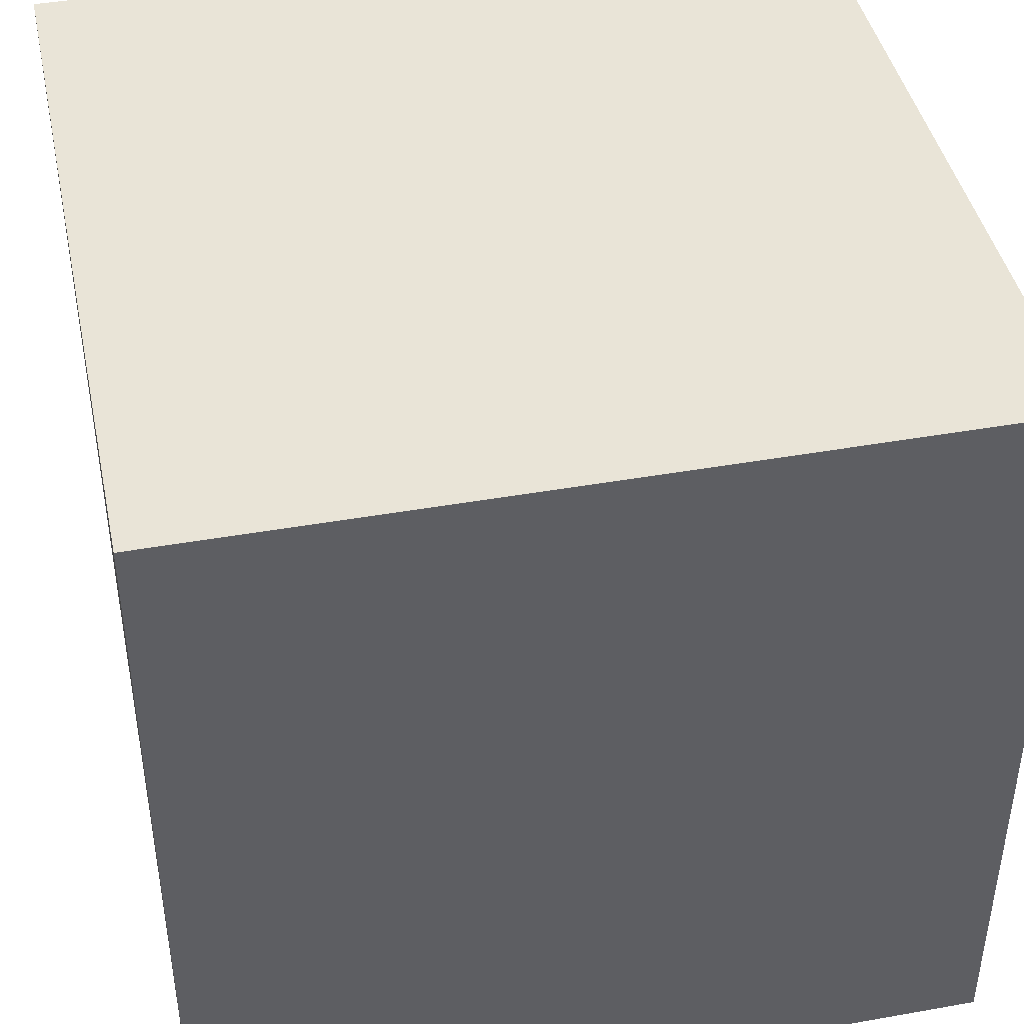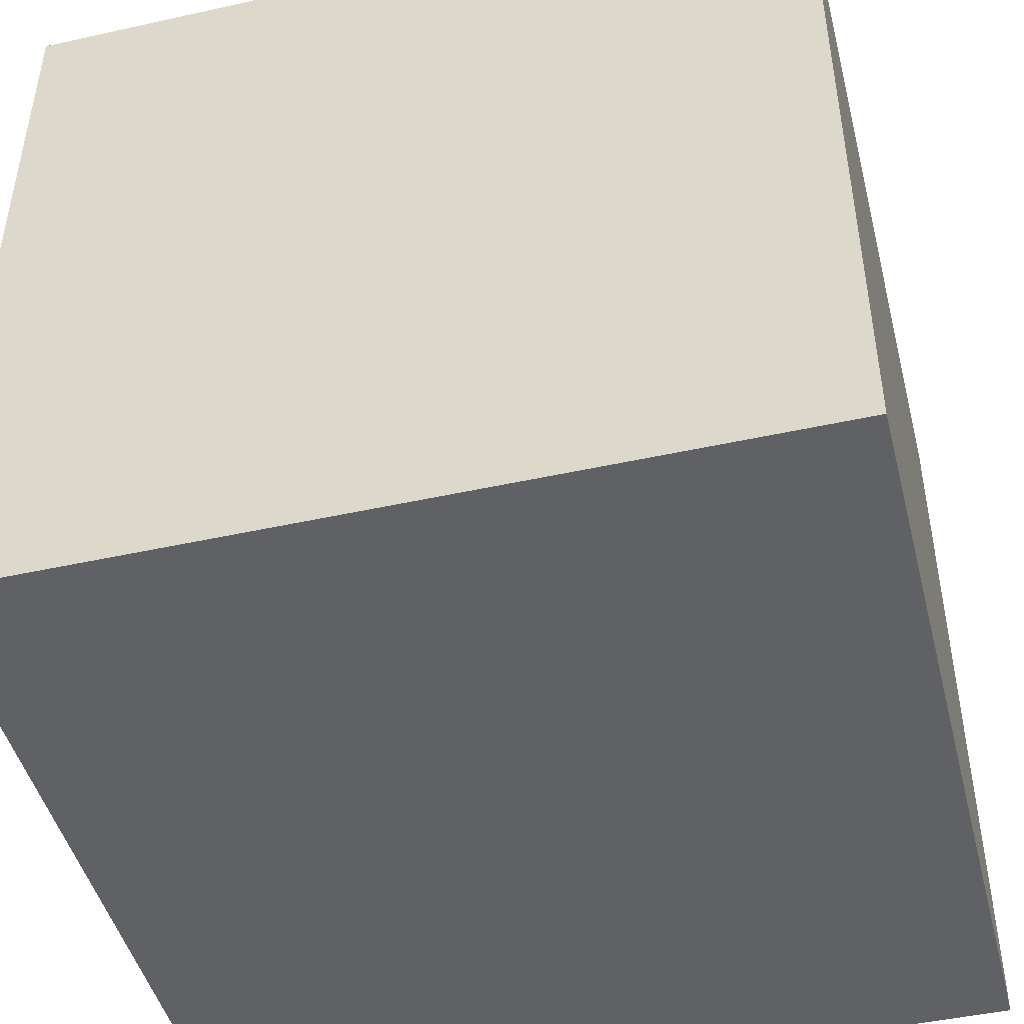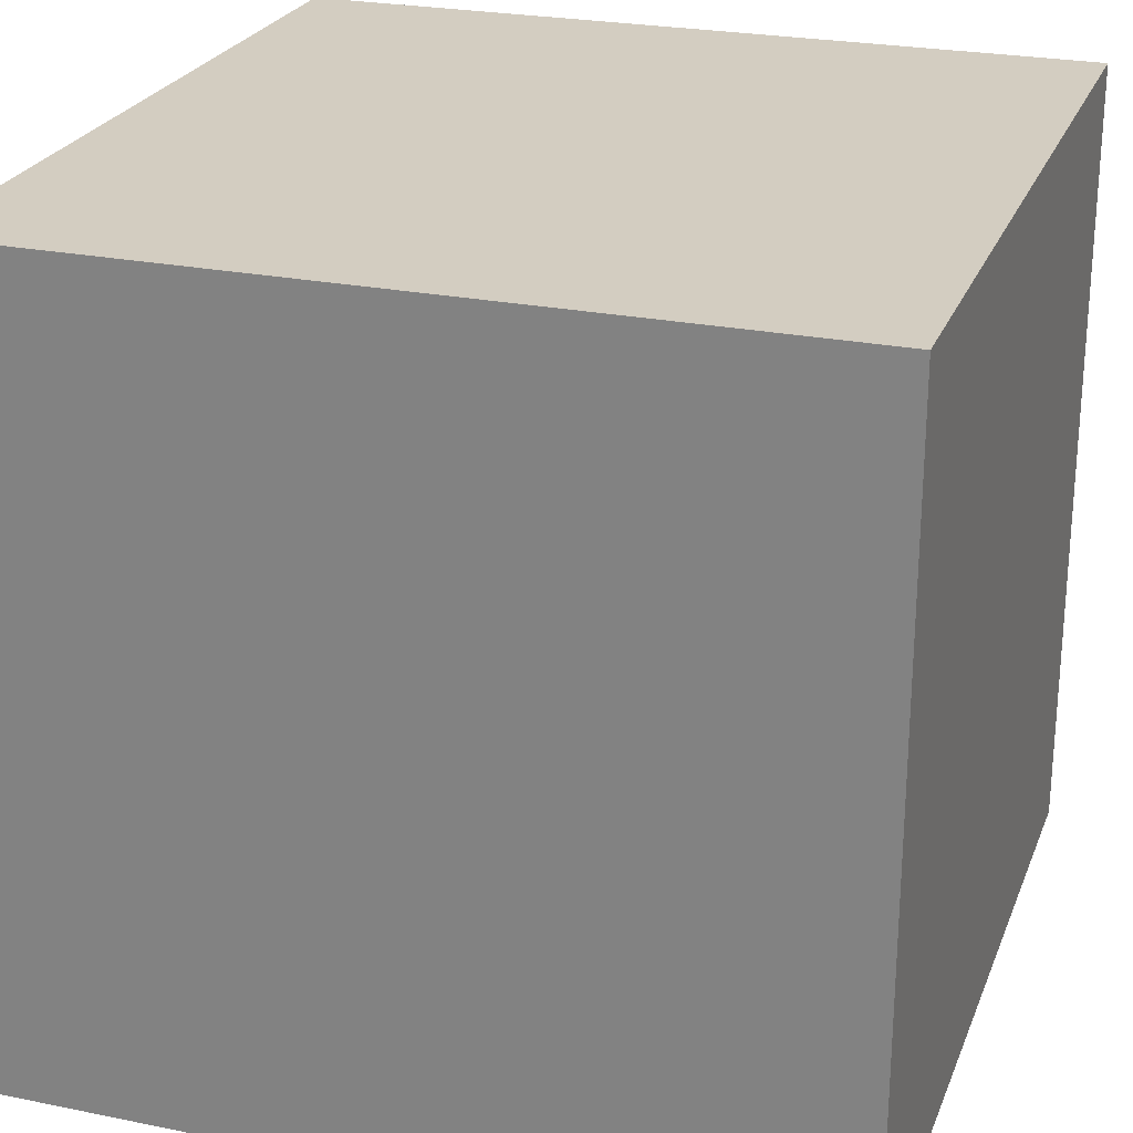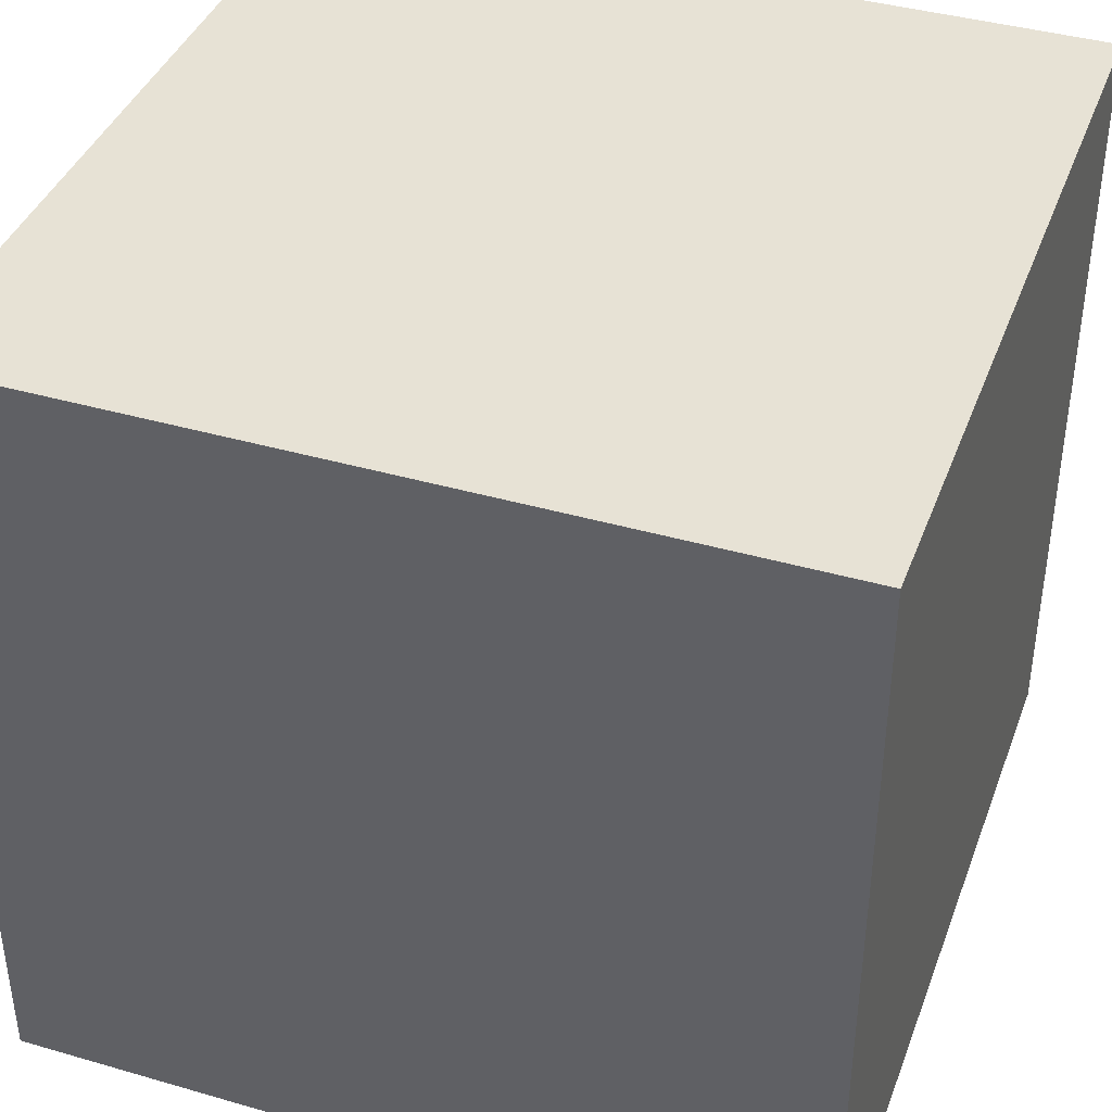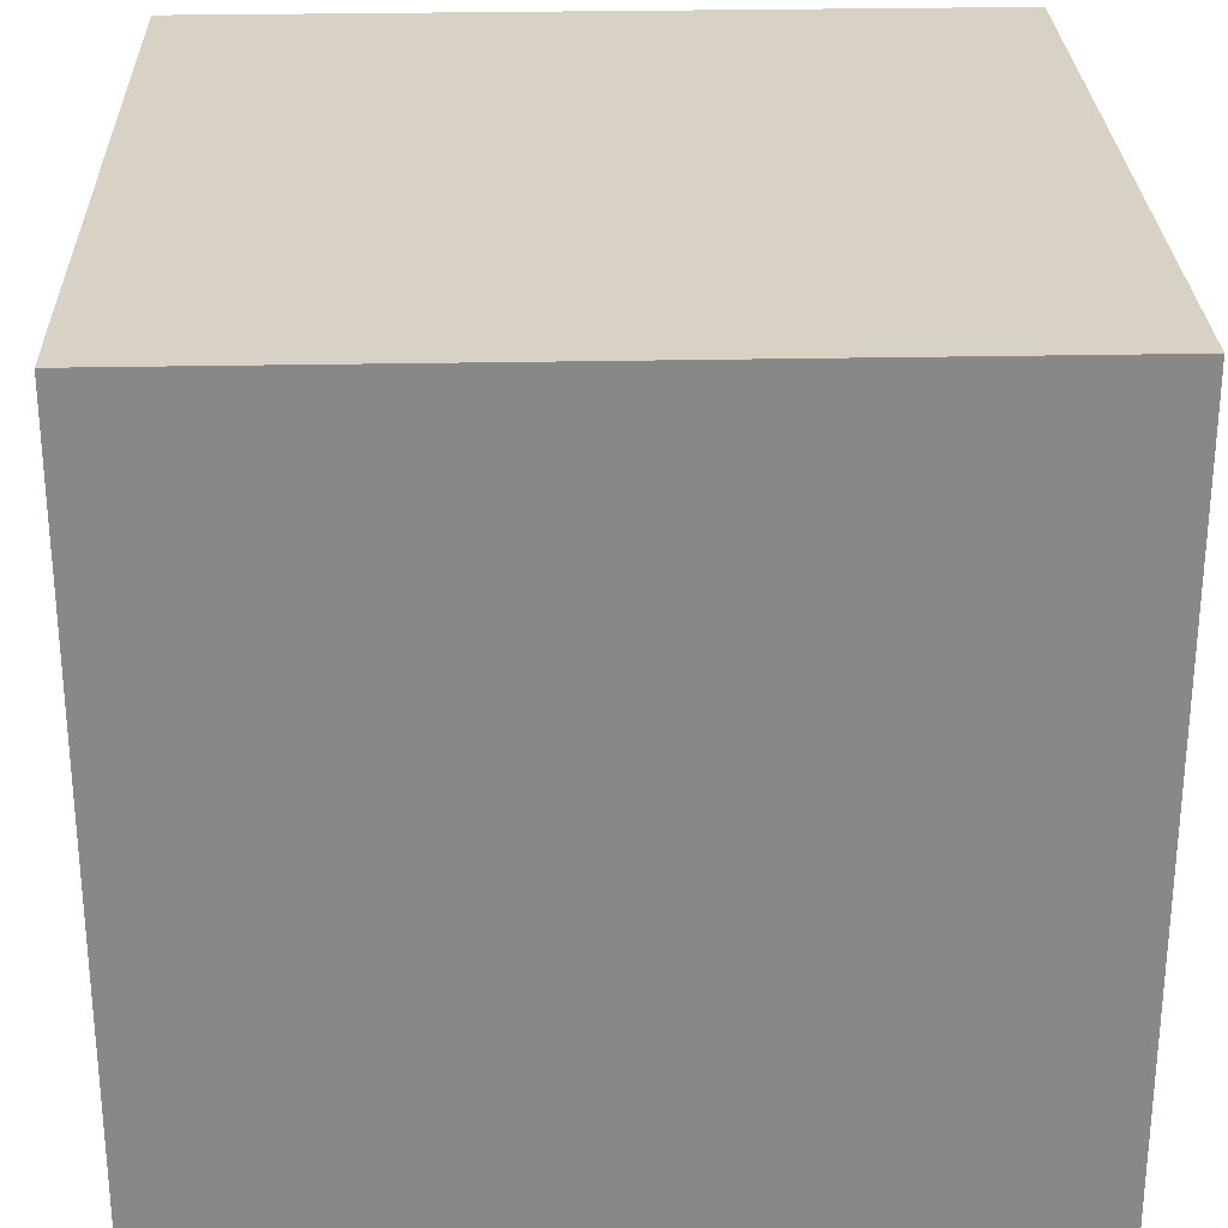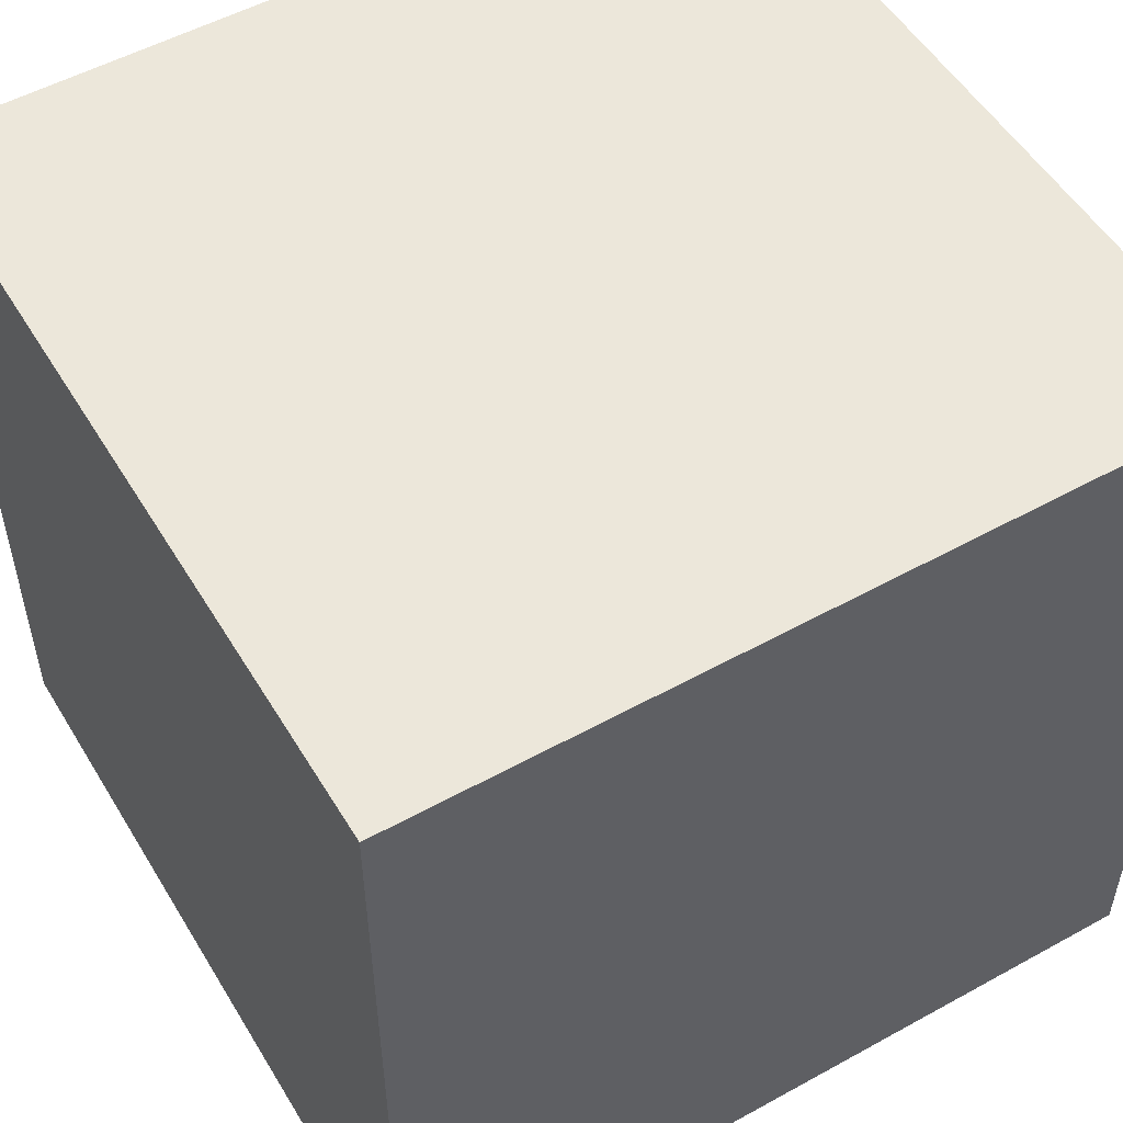
<metadata>
{"format":"obj","ext":"obj","renderer":"f3d","projection":"perspective","resolution":1024,"background":"white","views":[{"elev":43.1,"azim":78.1,"up":"+Z"},{"elev":-46.4,"azim":-75.8,"up":"+Z"},{"elev":24.8,"azim":-161.7,"up":"+Y"},{"elev":40.1,"azim":109.6,"up":"+Y"},{"elev":27.5,"azim":-91.8,"up":"+Z"},{"elev":52.9,"azim":-30.6,"up":"+Z"}]}
</metadata>
<code>
o Cube
v 2.097 0.1103 -2.123
v 2.097 0.1103 -0.1231
v 0.09694 0.1103 -0.1231
v 0.09694 0.1103 -2.123
v 2.097 2.11 -2.123
v 2.097 2.11 -0.1231
v 0.09694 2.11 -0.1231
v 0.09694 2.11 -2.123
f 1 2 3 4
f 5 8 7 6
f 1 5 6 2
f 2 6 7 3
f 3 7 8 4
f 5 1 4 8

</code>
